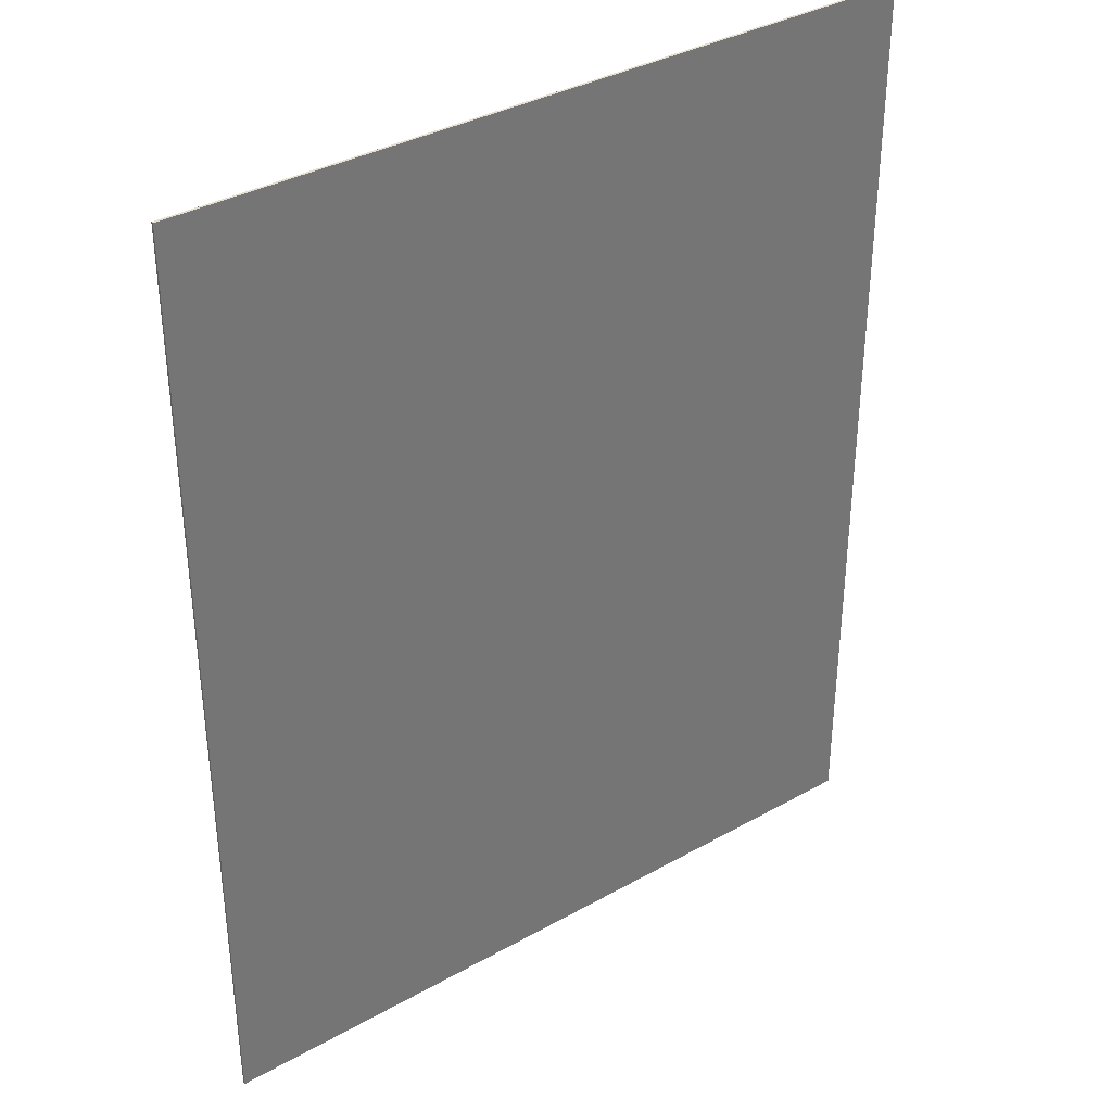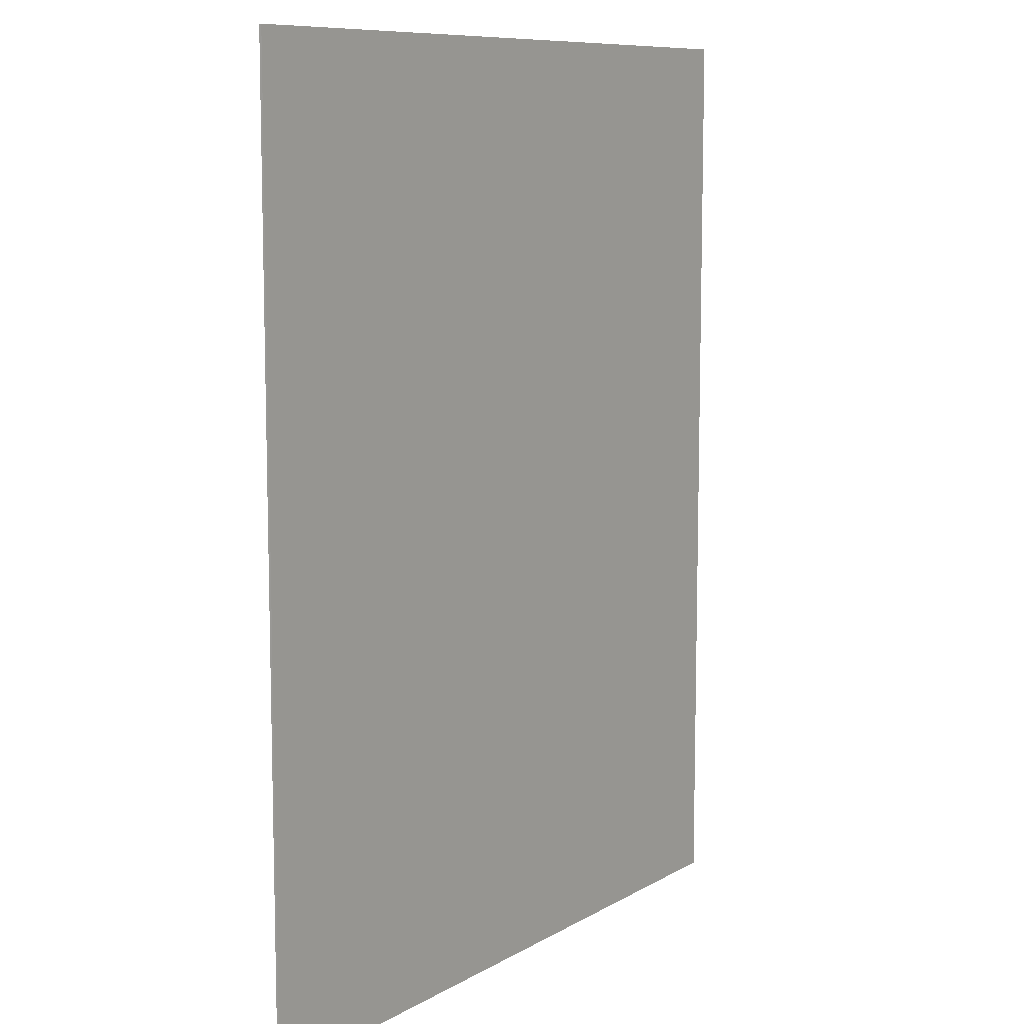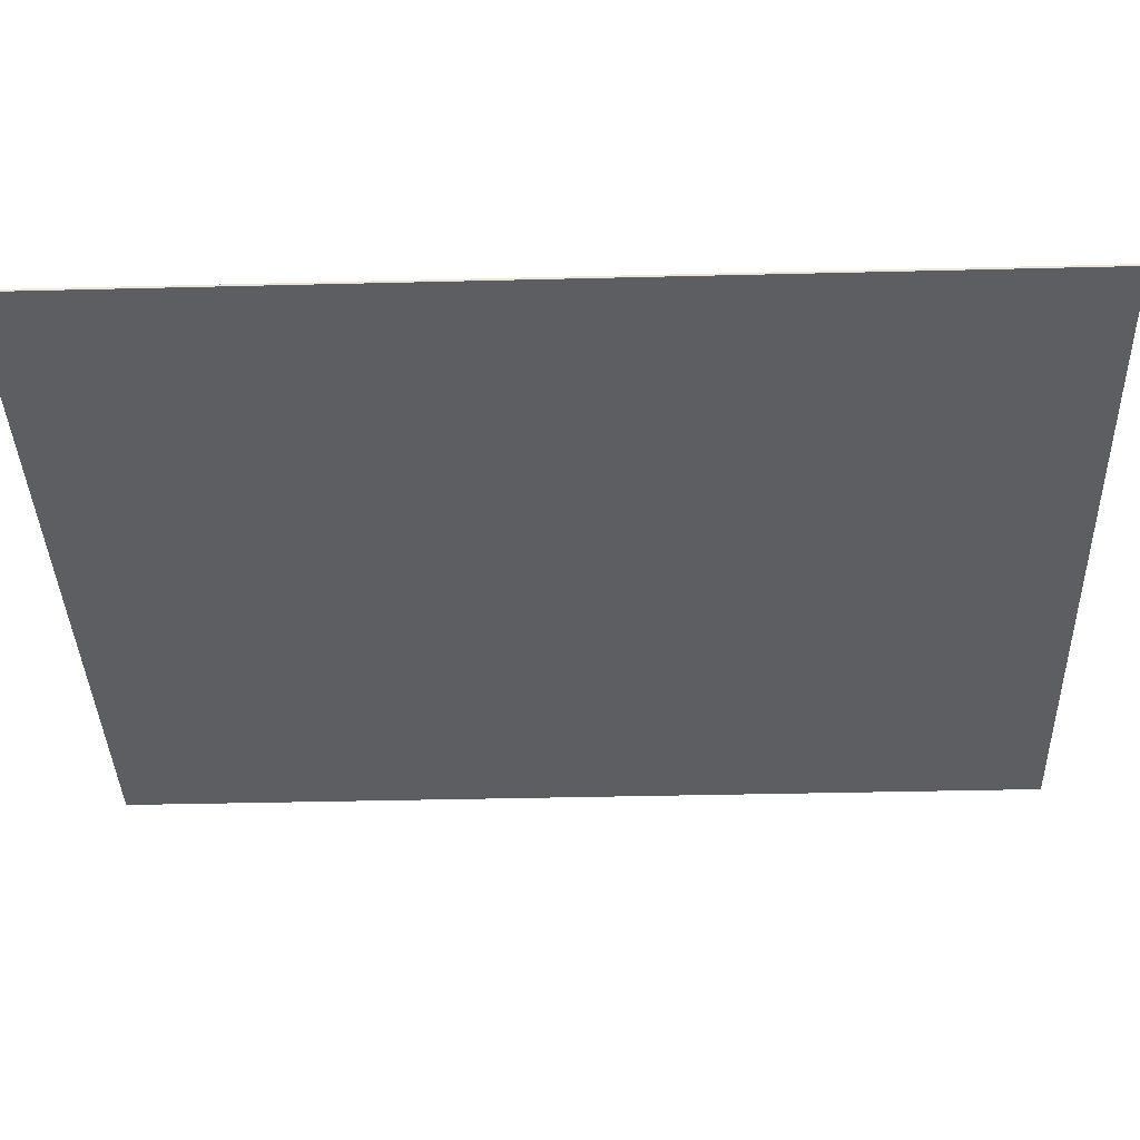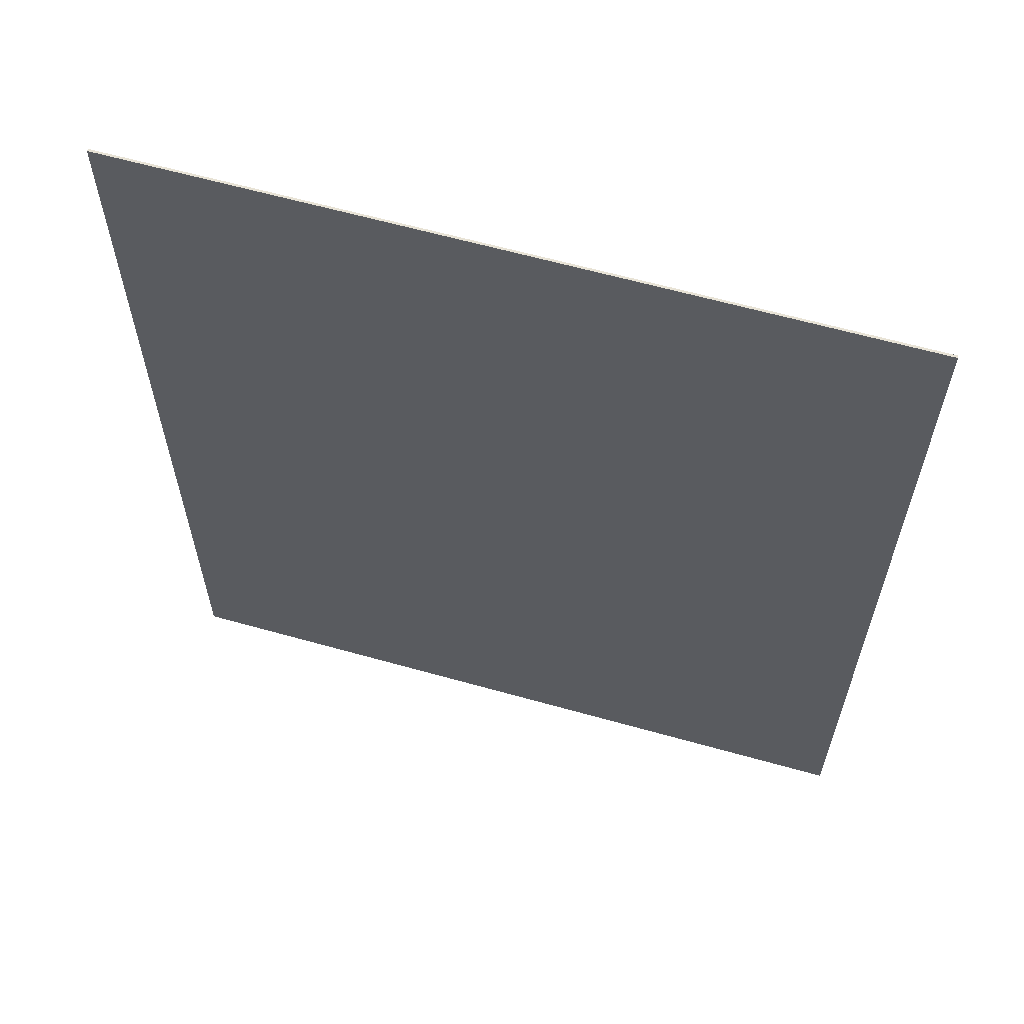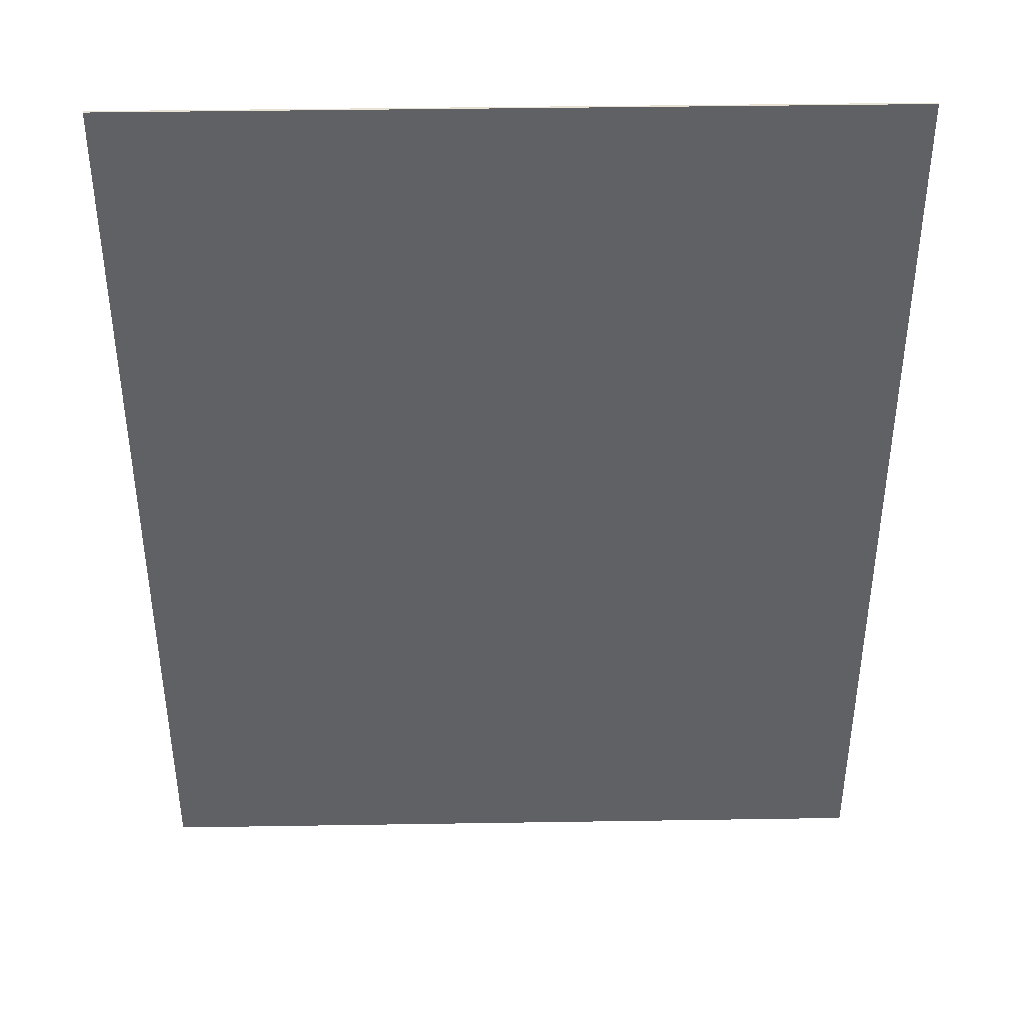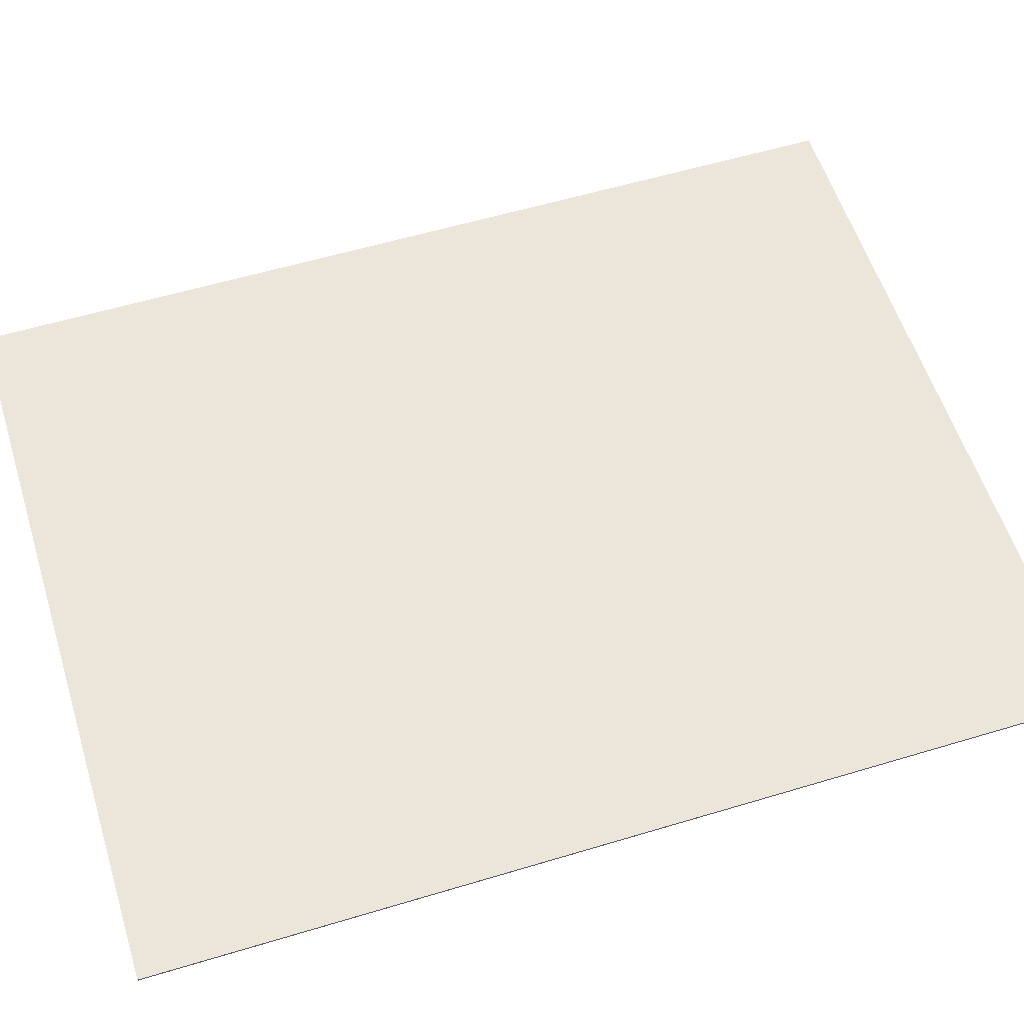
<metadata>
{"format":"obj","ext":"obj","renderer":"f3d","projection":"perspective","resolution":1024,"background":"white","views":[{"elev":35.9,"azim":143.6,"up":"+Z"},{"elev":9.4,"azim":-55.5,"up":"+Z"},{"elev":-38.2,"azim":91.8,"up":"+Y"},{"elev":62.5,"azim":-164.1,"up":"+Z"},{"elev":40.9,"azim":178.9,"up":"+Z"},{"elev":57.3,"azim":-107.4,"up":"+Y"}]}
</metadata>
<code>
o Plane
v -12 0.0375 15
v 12 0.0375 15
v -12 0.0375 -15
v 12 0.0375 -15
v -12 -0.0375 15
v 12 -0.0375 15
v -12 -0.0375 -15
v 12 -0.0375 -15
v -12 0.0375 -15
v -12 0.0375 -15
v -12 0.0375 15
v -12 0.0375 15
v 12 0.0375 15
v 12 0.0375 15
v 12 0.0375 -15
v 12 0.0375 -15
v -12 -0.0375 -15
v -12 -0.0375 -15
v -12 -0.0375 15
v -12 -0.0375 15
v 12 -0.0375 15
v 12 -0.0375 15
v 12 -0.0375 -15
v 12 -0.0375 -15
f 13 9 11
f 13 15 9
f 21 19 17
f 21 17 23
f 12 10 18 20
f 14 1 5 22
f 16 2 6 24
f 3 4 8 7

</code>
